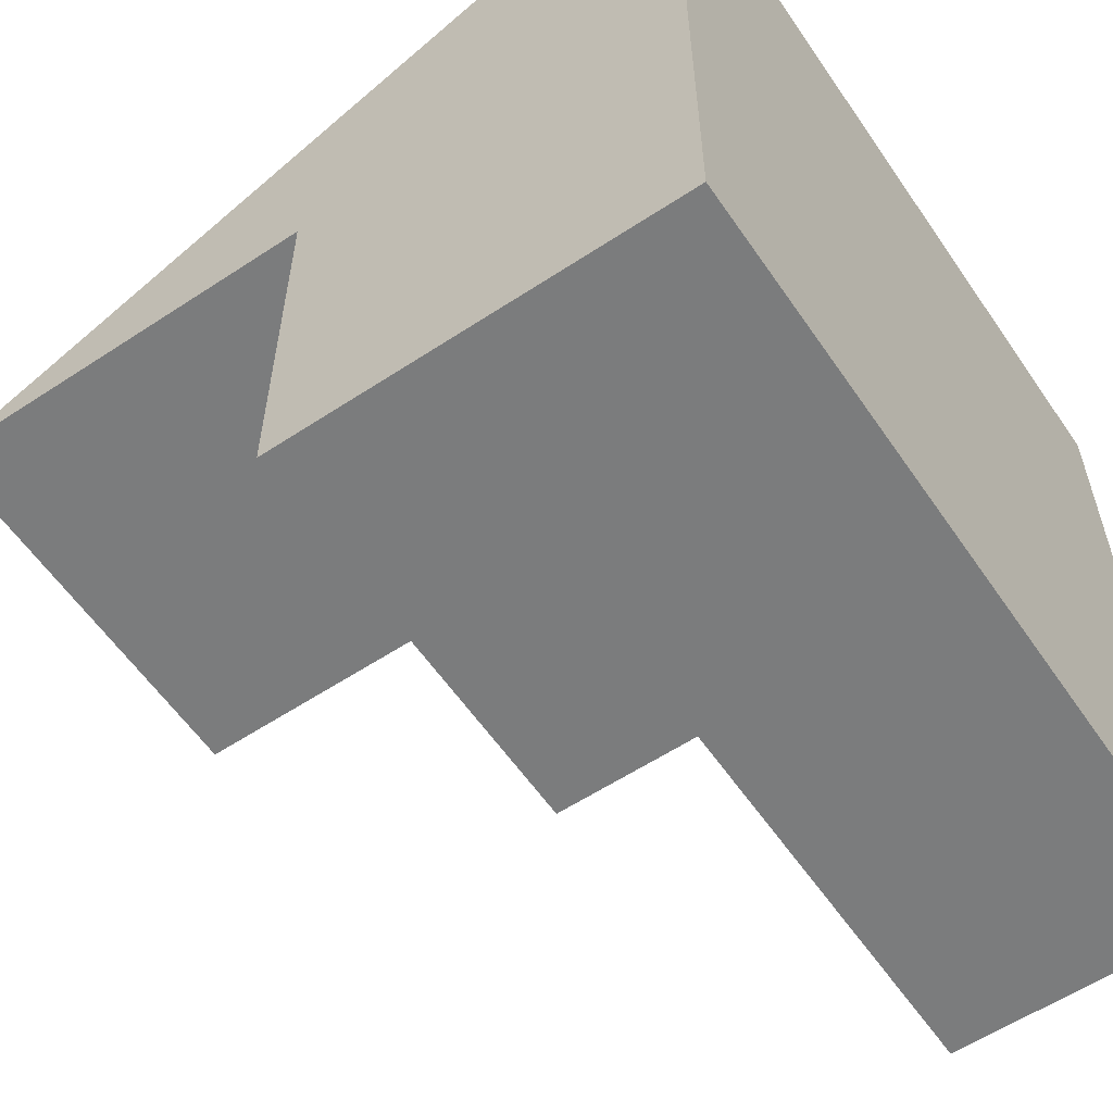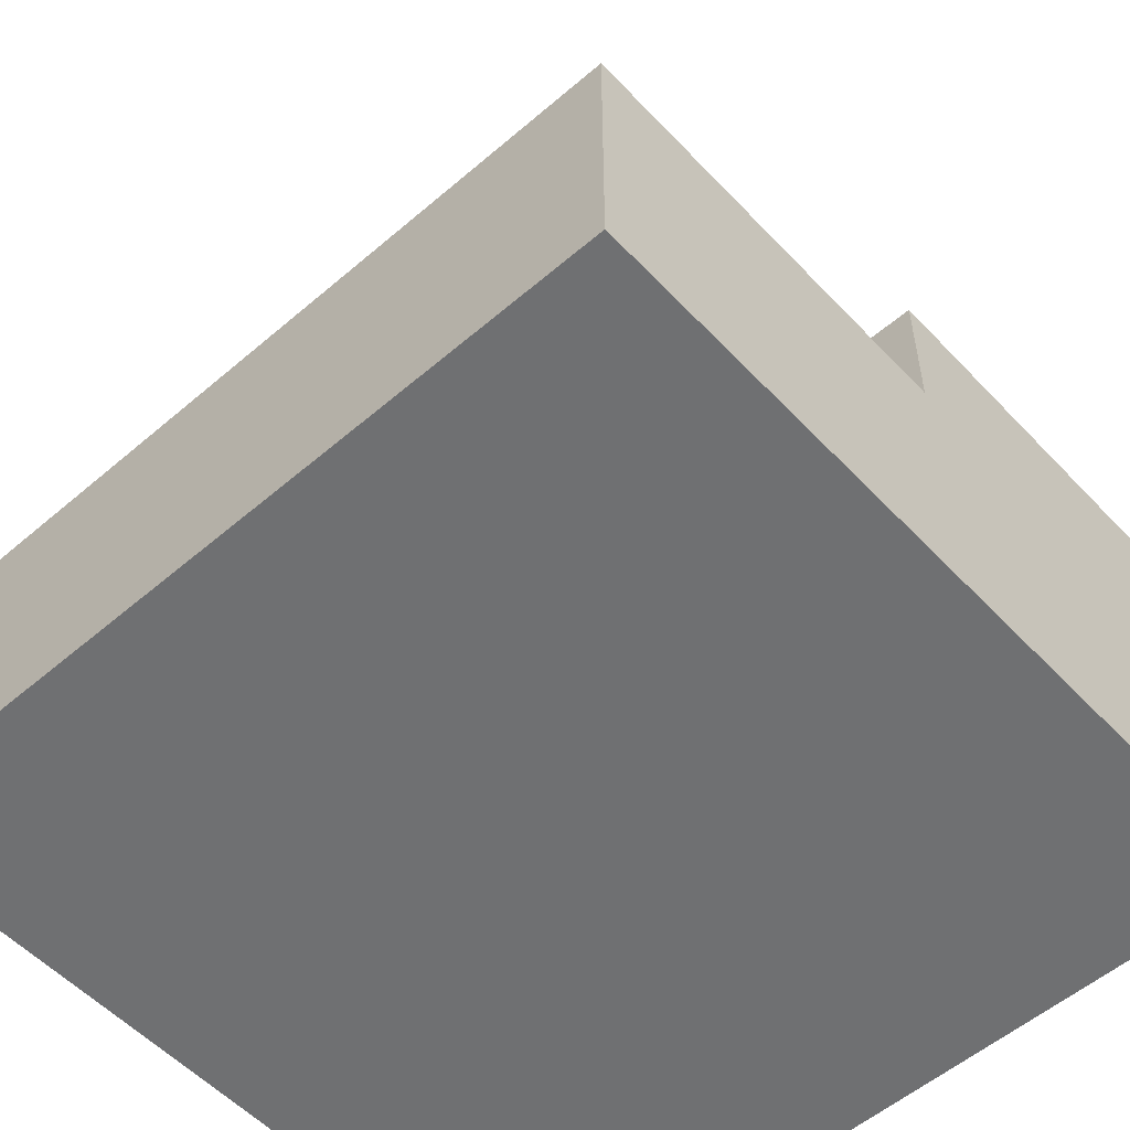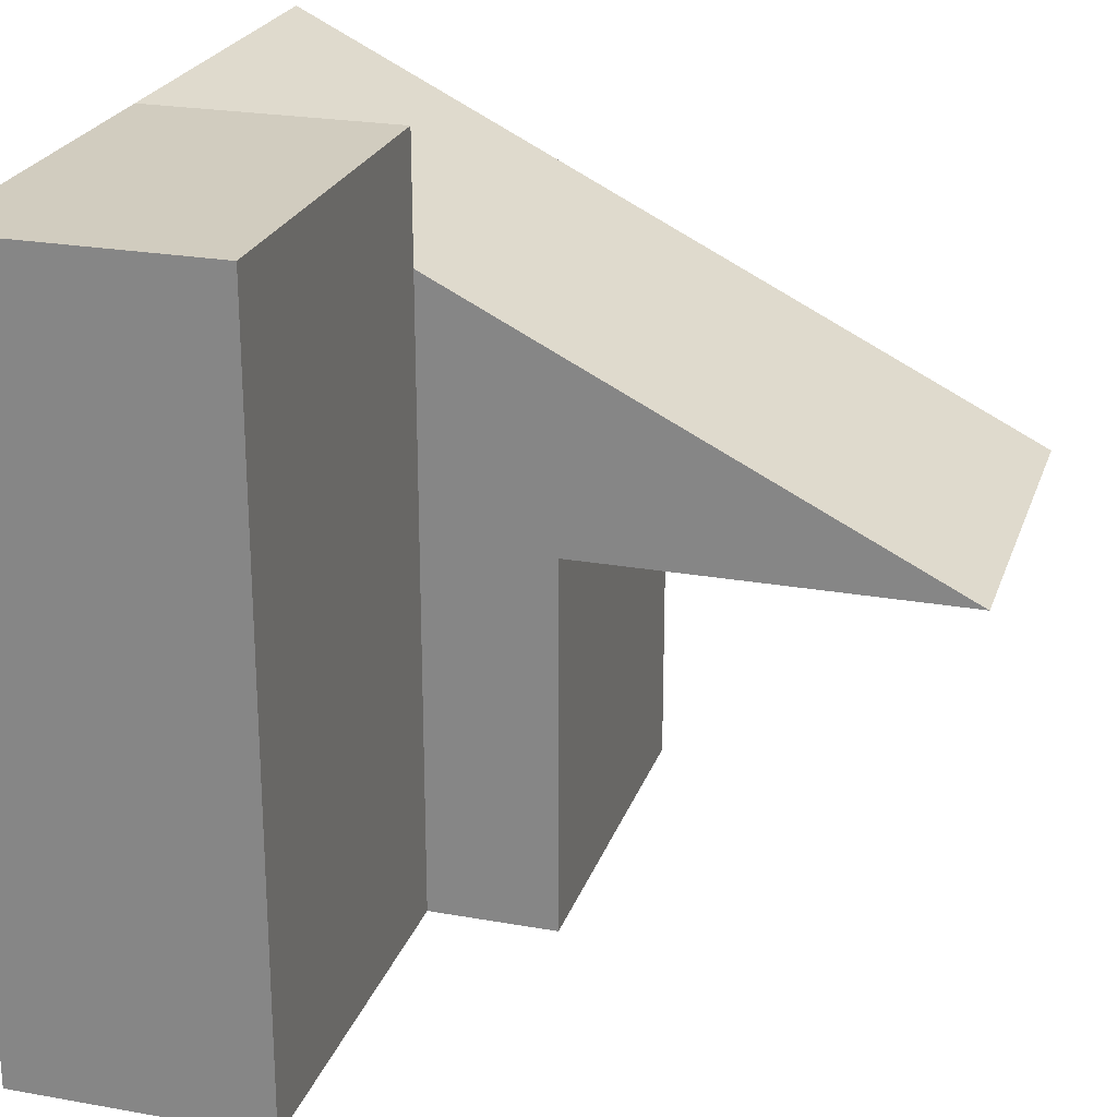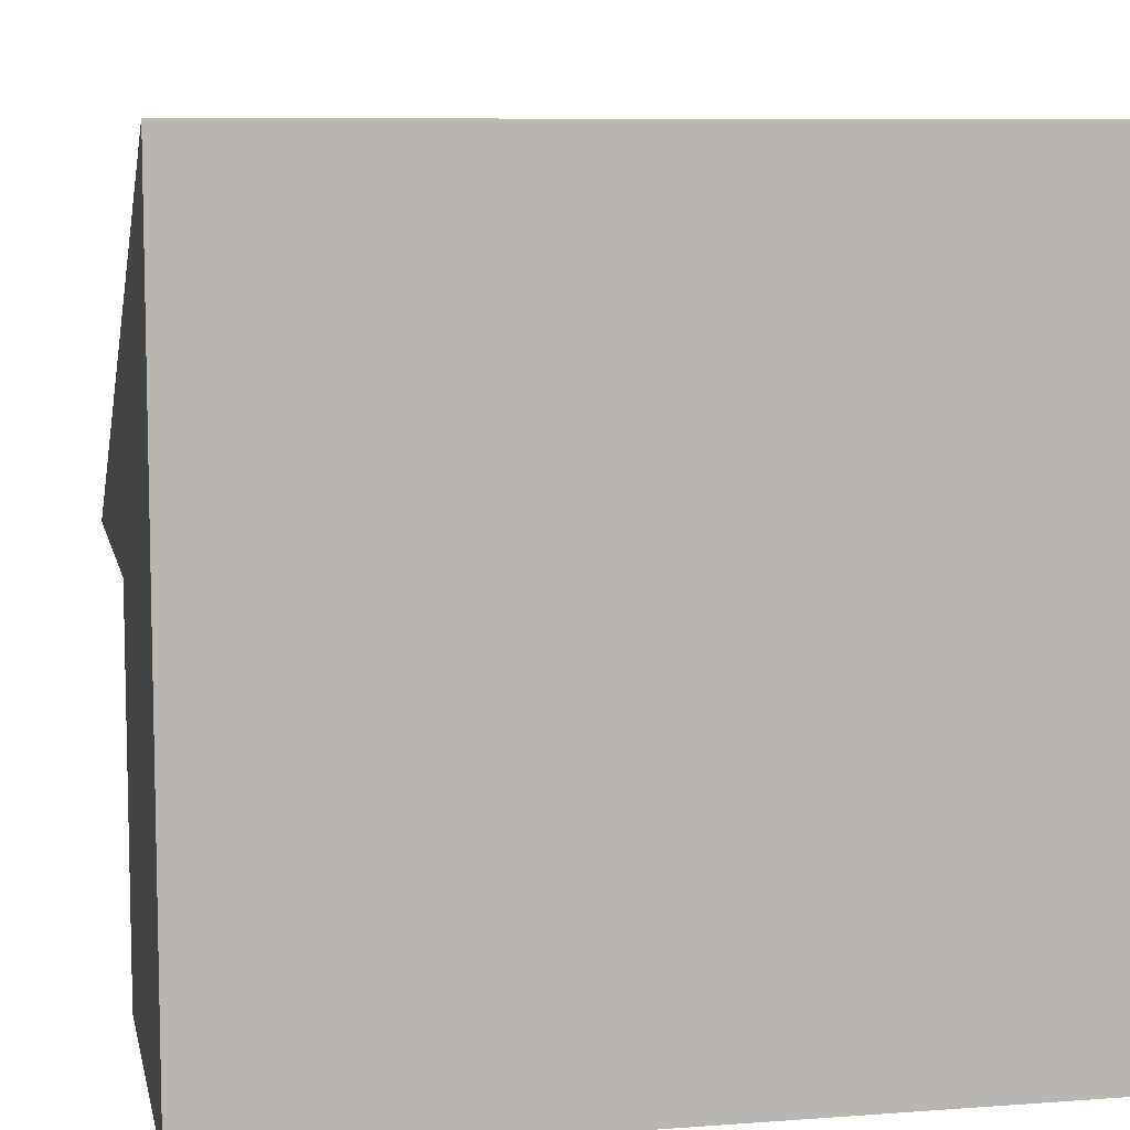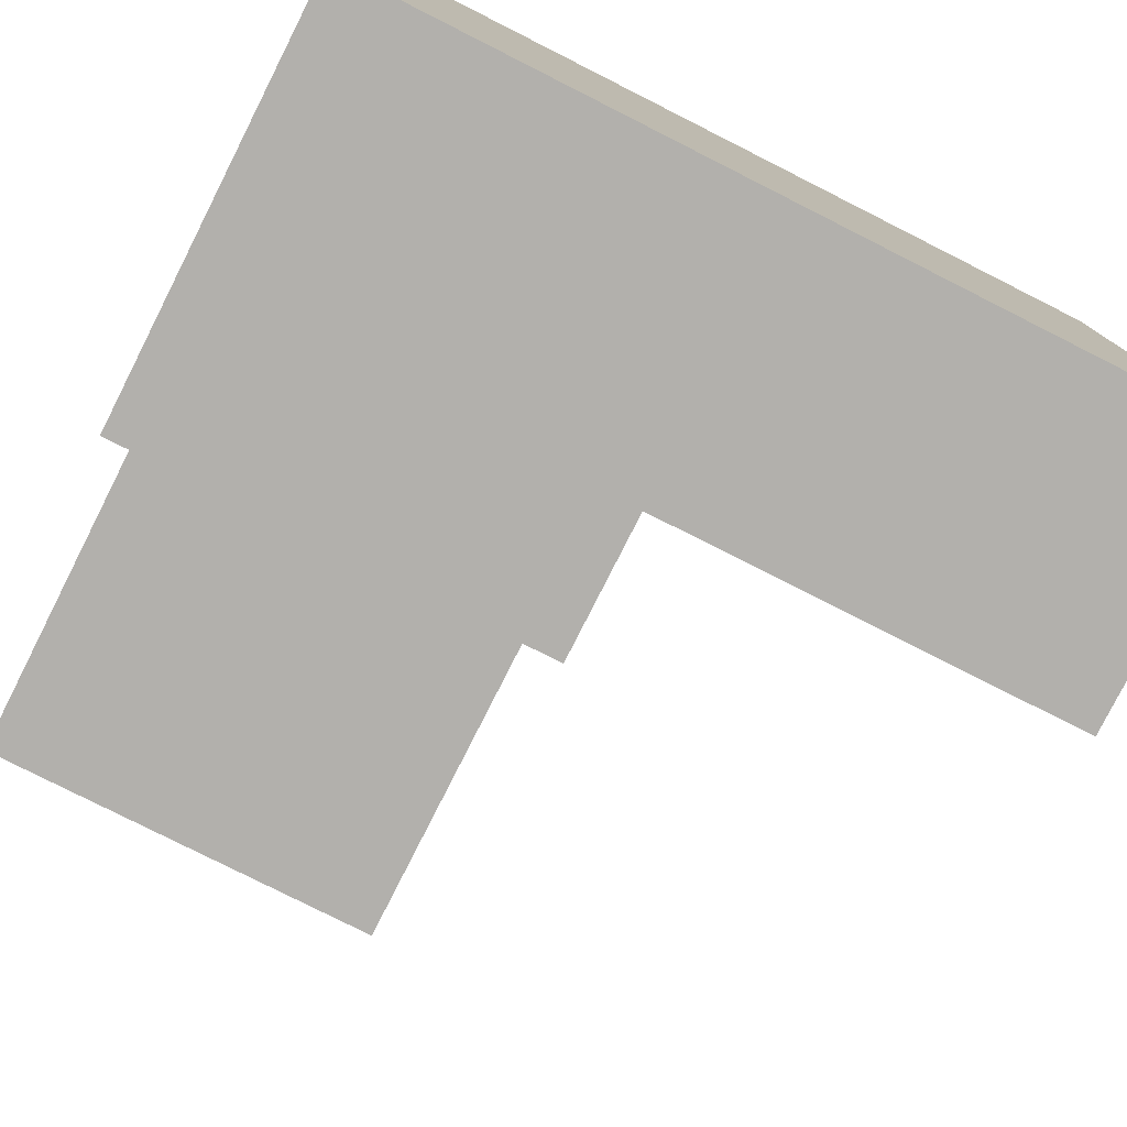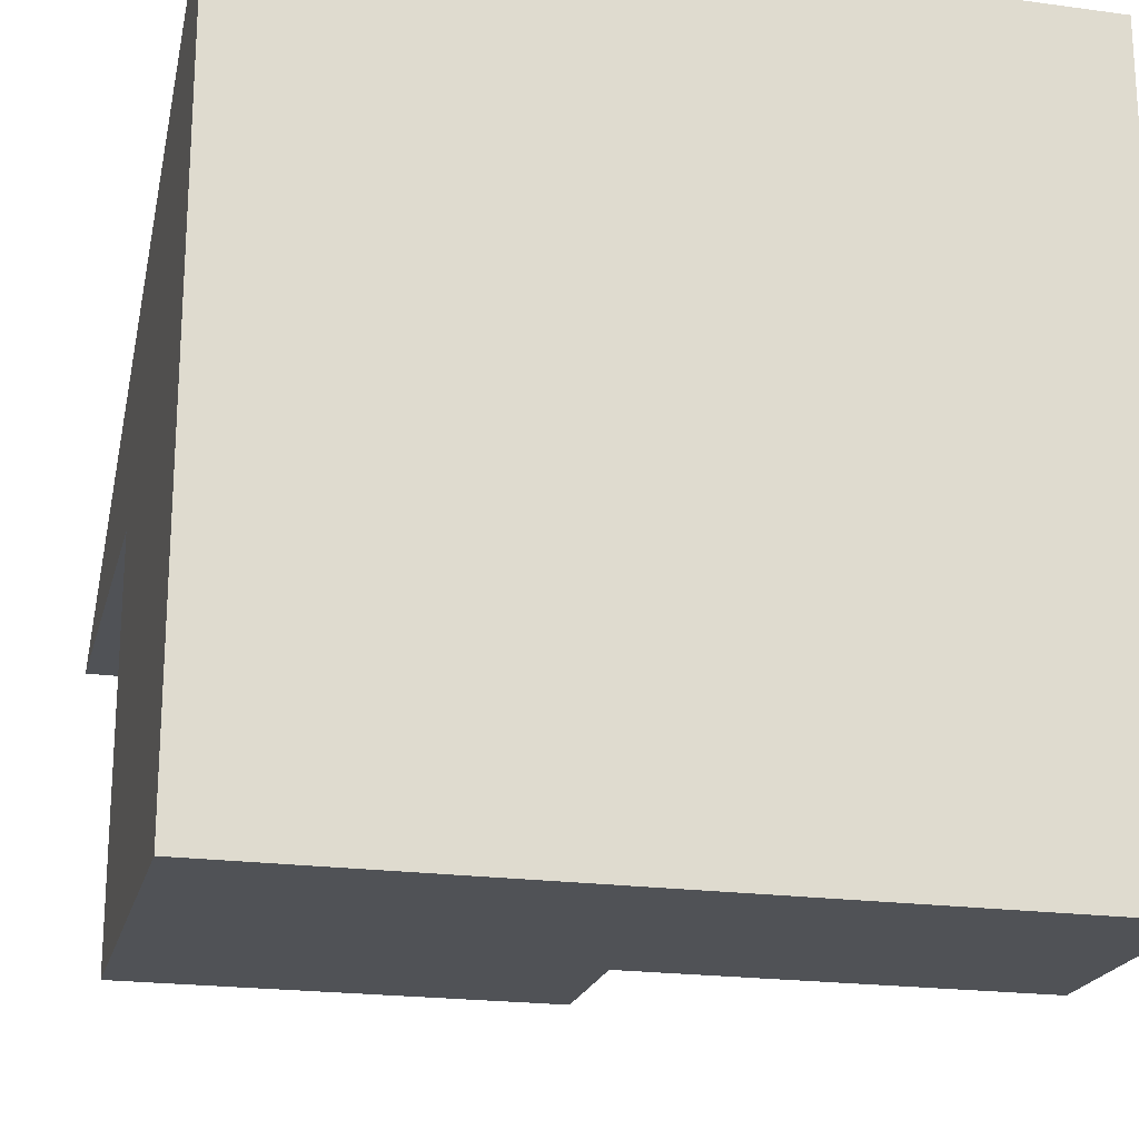
<metadata>
{"format":"obj","ext":"obj","renderer":"f3d","projection":"perspective","resolution":1024,"background":"white","views":[{"elev":-58.6,"azim":-55.8,"up":"+Z"},{"elev":-54.9,"azim":132.2,"up":"+Y"},{"elev":23.9,"azim":106.6,"up":"+Z"},{"elev":8.2,"azim":-11.6,"up":"+Z"},{"elev":-78.7,"azim":-26.8,"up":"+Z"},{"elev":-20.8,"azim":-13.8,"up":"+Z"}]}
</metadata>
<code>
o TestObject3
v 0 -0.17 0.335
v 0 -0.5 0.5
v 0 -0.17 0.5
v 0 -0 0
v 0 0 -0.5
v -0.5 -0 0
v -0.5 0 -0.5
v 0 0.5 0
v -0.5 0.5 0
v -0.5 0.5 0
v -0.5 -0.5 0.5
v 0.5 -0.5 0.5
v 0.5 -0.17 0.5
v 0.5 -0.5 -0.5
v 0.5 -0.17 -0.5
v 0 -0.17 -0.5
v -0.5 -0.5 -0.5
v -0.5 -0.5 0.5
f 1 2 3
f 4 5 6
f 6 5 7
f 8 4 9
f 9 4 6
f 8 10 1
f 1 10 11
f 1 11 2
f 2 12 3
f 3 12 13
f 12 14 13
f 13 14 15
f 15 14 16
f 16 14 17
f 16 17 5
f 5 17 7
f 7 17 6
f 6 17 18
f 6 18 9
f 18 17 2
f 2 17 14
f 2 14 12
f 3 13 1
f 1 13 15
f 1 15 16
f 16 5 1
f 1 5 4
f 1 4 8

</code>
